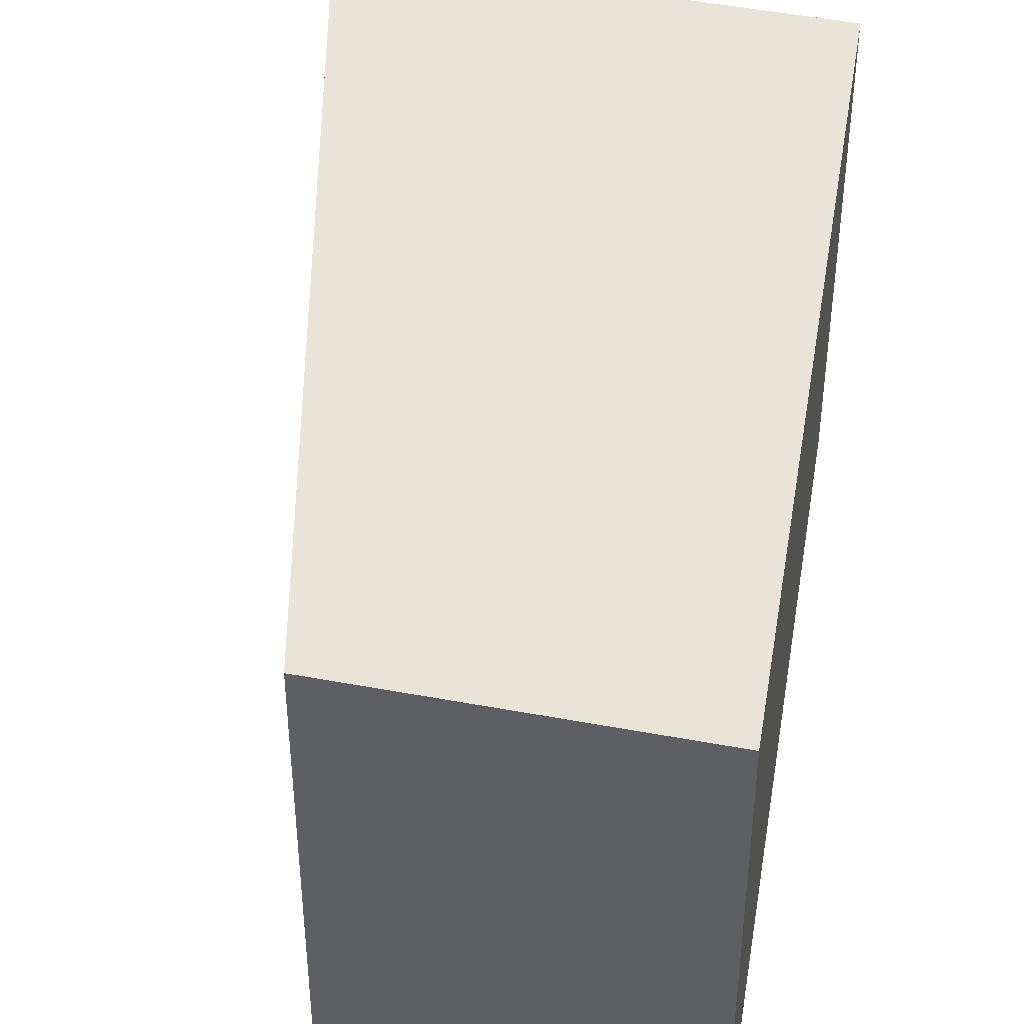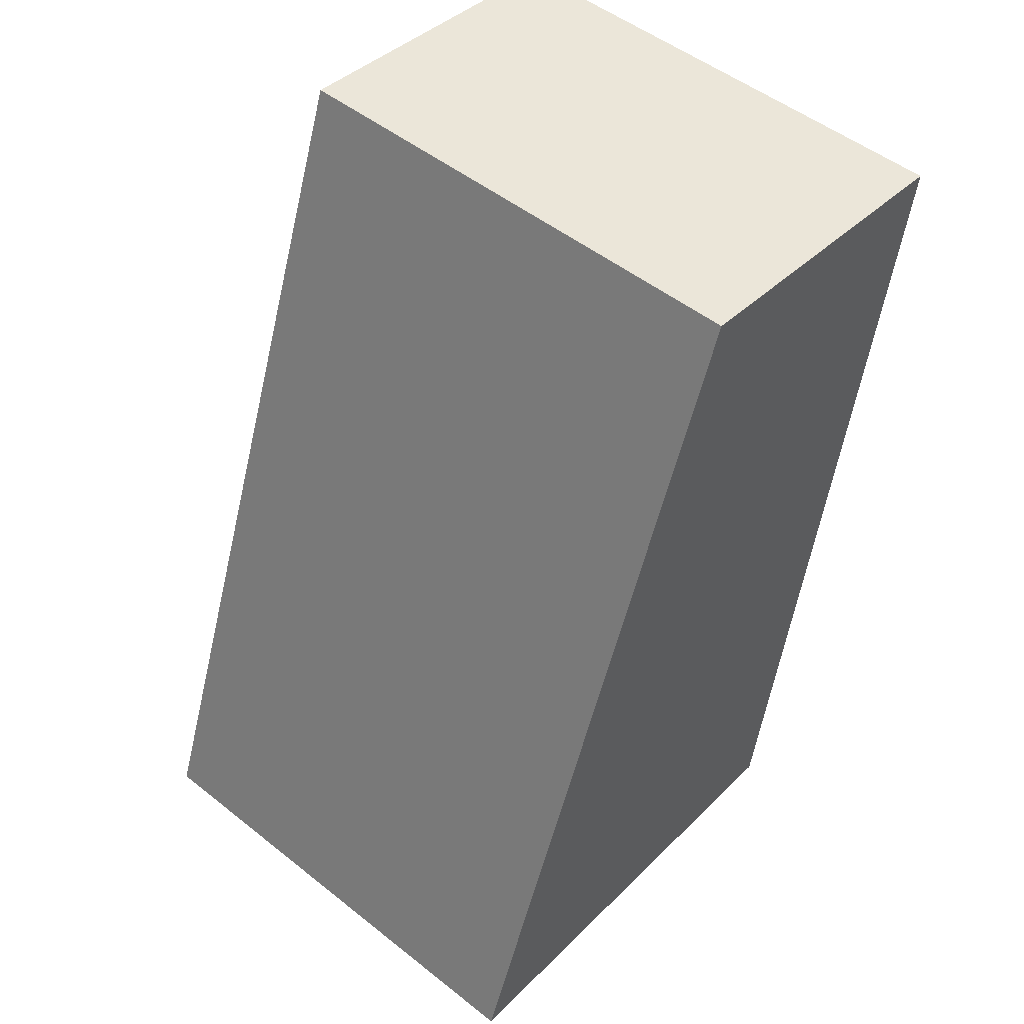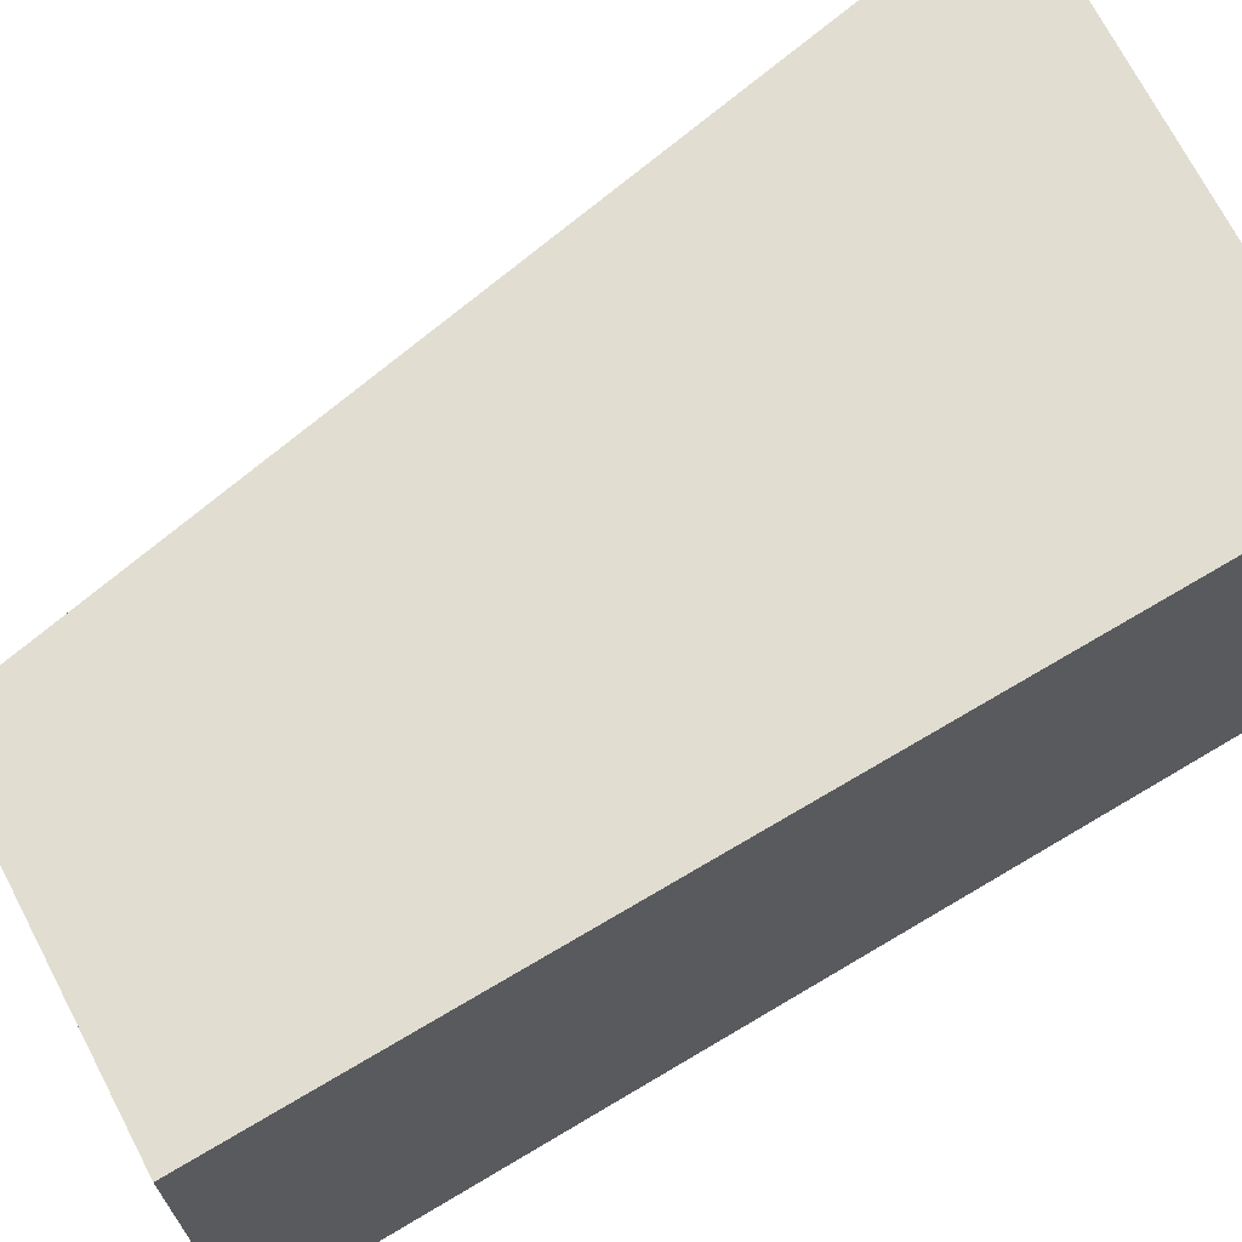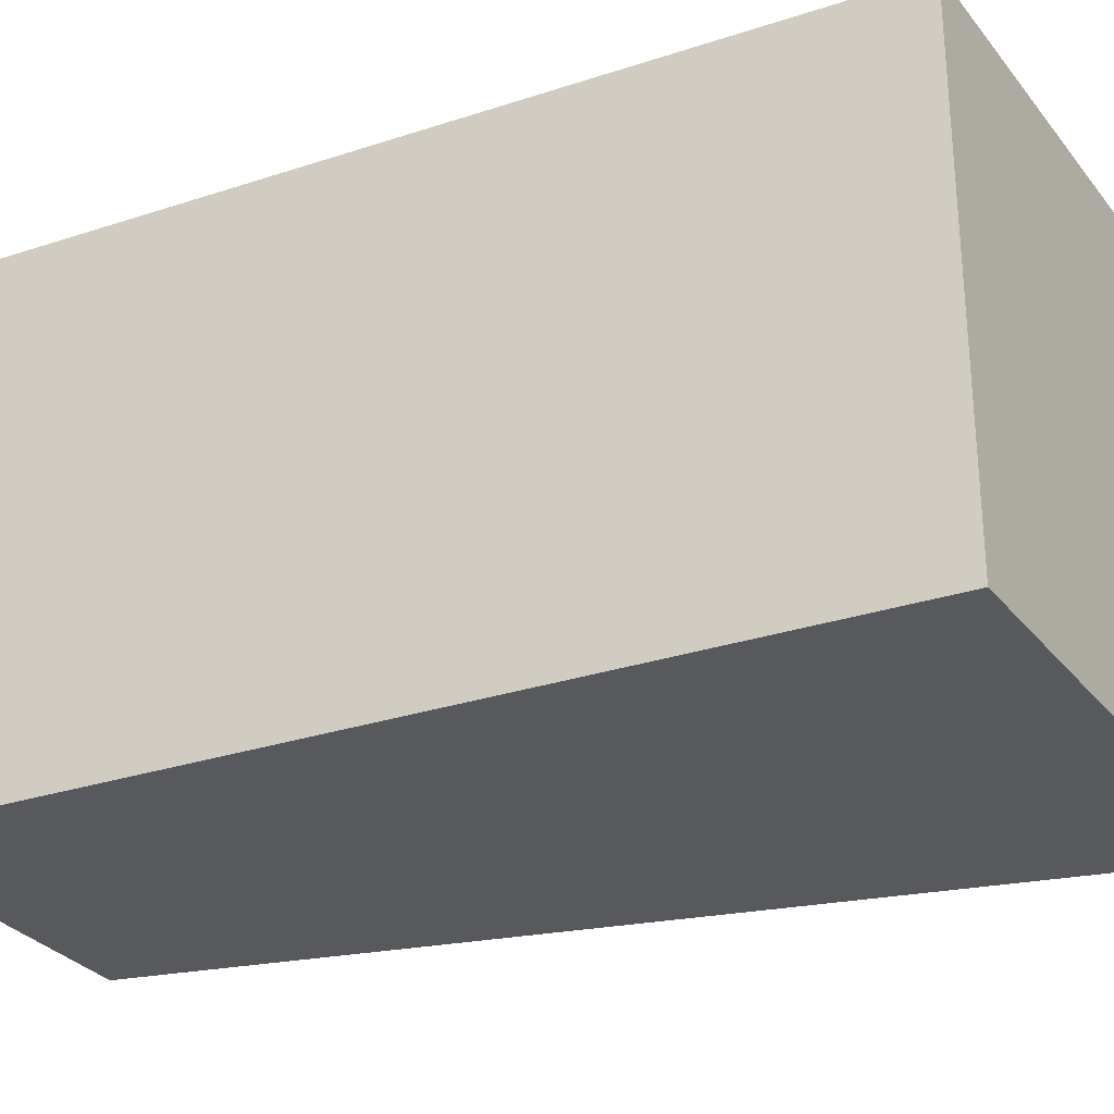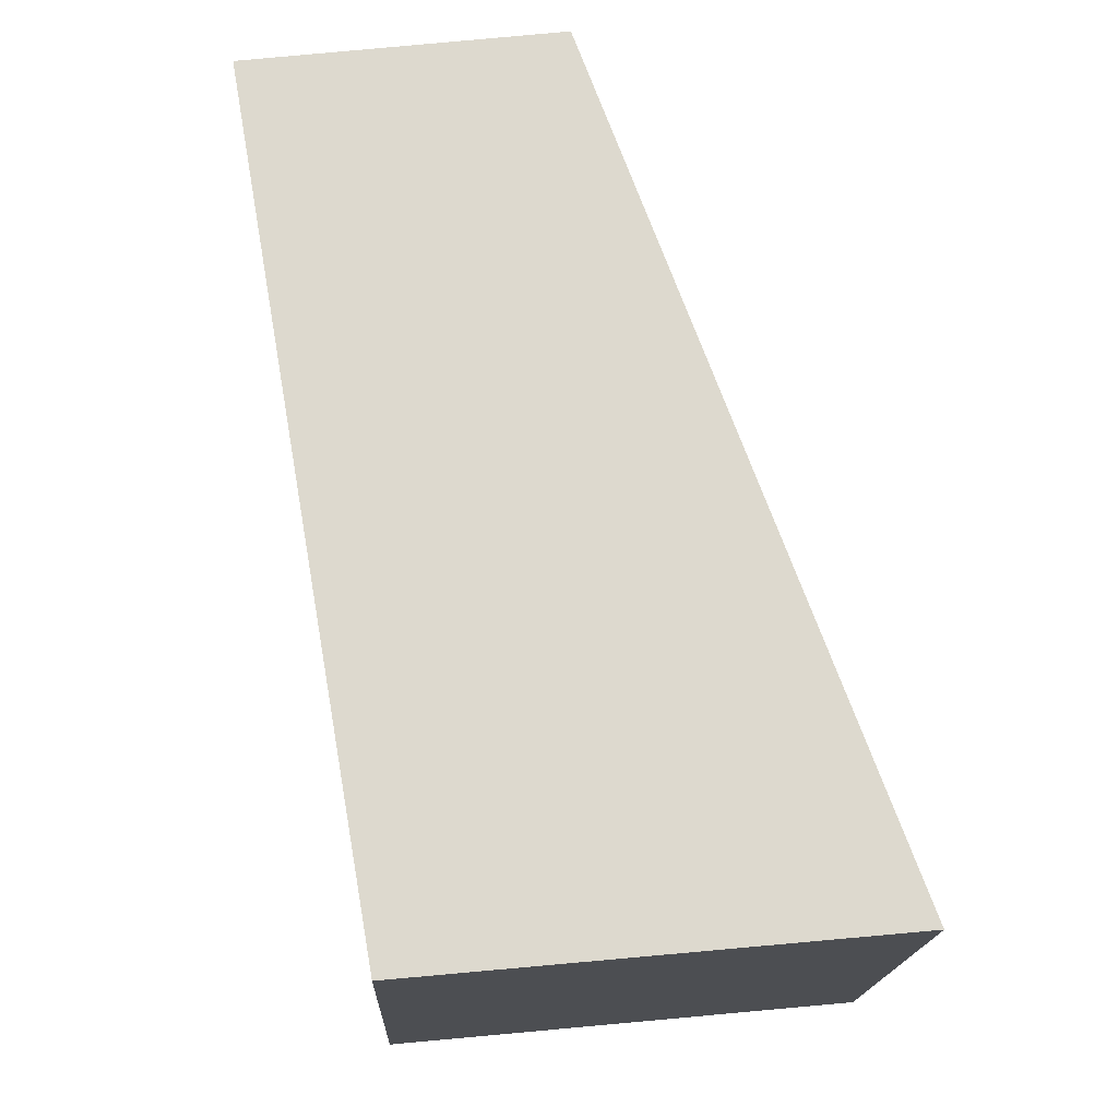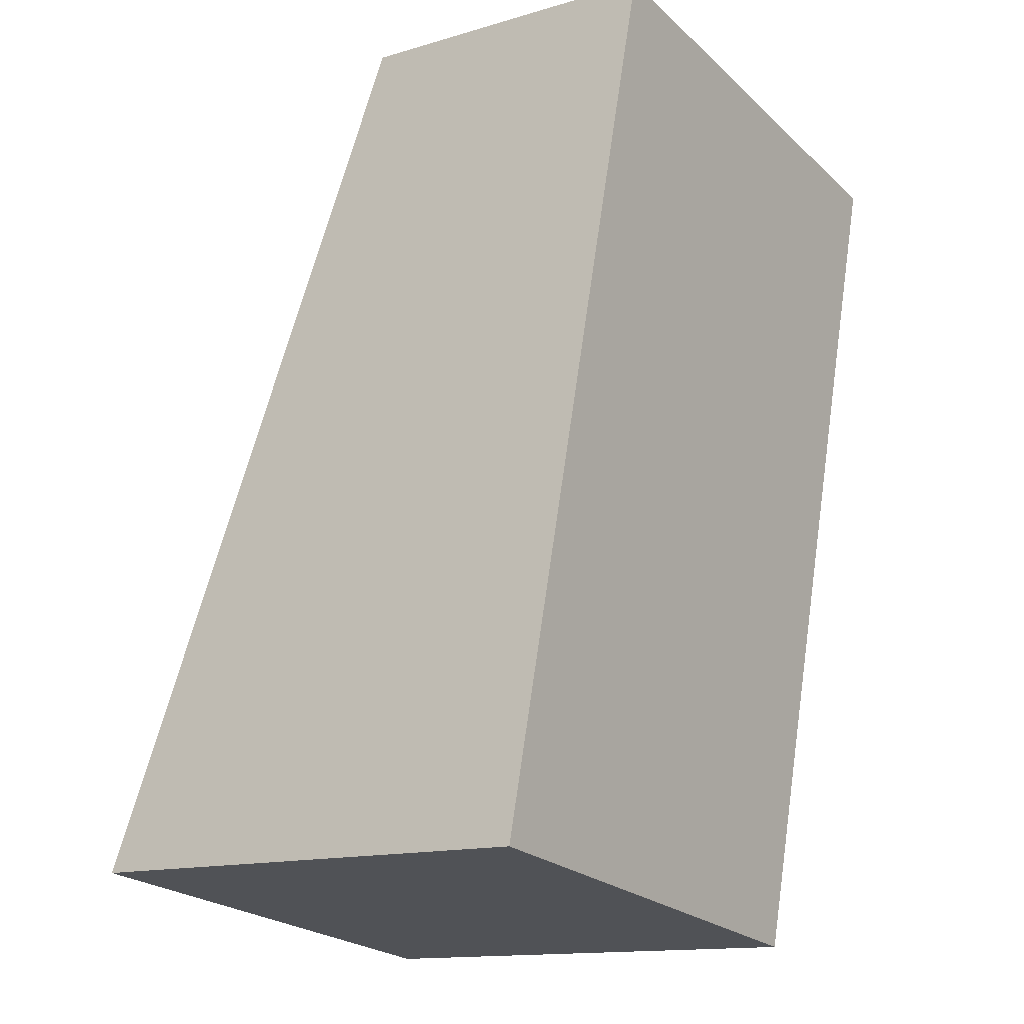
<metadata>
{"format":"obj","ext":"obj","renderer":"f3d","projection":"perspective","resolution":1024,"background":"white","views":[{"elev":42.8,"azim":19.6,"up":"+Y"},{"elev":50.3,"azim":-49.0,"up":"+Z"},{"elev":68.9,"azim":69.1,"up":"+Y"},{"elev":-29.3,"azim":126.0,"up":"+Y"},{"elev":-17.8,"azim":177.8,"up":"+Z"},{"elev":-23.8,"azim":34.5,"up":"+Z"}]}
</metadata>
<code>
v -4.212 -0.1822 3.462
v -4.223 -0.1822 3.401
v -4.257 -0.1822 3.404
v -4.235 -0.1822 3.465
v -4.212 -0.2169 3.462
v -4.235 -0.2169 3.465
v -4.257 -0.2169 3.404
v -4.223 -0.2169 3.401
v -4.235 -0.2169 3.465
v -4.212 -0.2169 3.462
v -4.212 -0.1822 3.462
v -4.235 -0.1822 3.465
v -4.257 -0.2169 3.404
v -4.235 -0.2169 3.465
v -4.235 -0.1822 3.465
v -4.257 -0.1822 3.404
v -4.223 -0.2169 3.401
v -4.257 -0.2169 3.404
v -4.257 -0.1822 3.404
v -4.223 -0.1822 3.401
v -4.212 -0.2169 3.462
v -4.223 -0.2169 3.401
v -4.223 -0.1822 3.401
v -4.212 -0.1822 3.462
f 1 2 3
f 1 3 4
f 5 6 7
f 5 7 8
f 9 10 11
f 9 11 12
f 13 14 15
f 13 15 16
f 17 18 19
f 17 19 20
f 21 22 23
f 21 23 24

</code>
